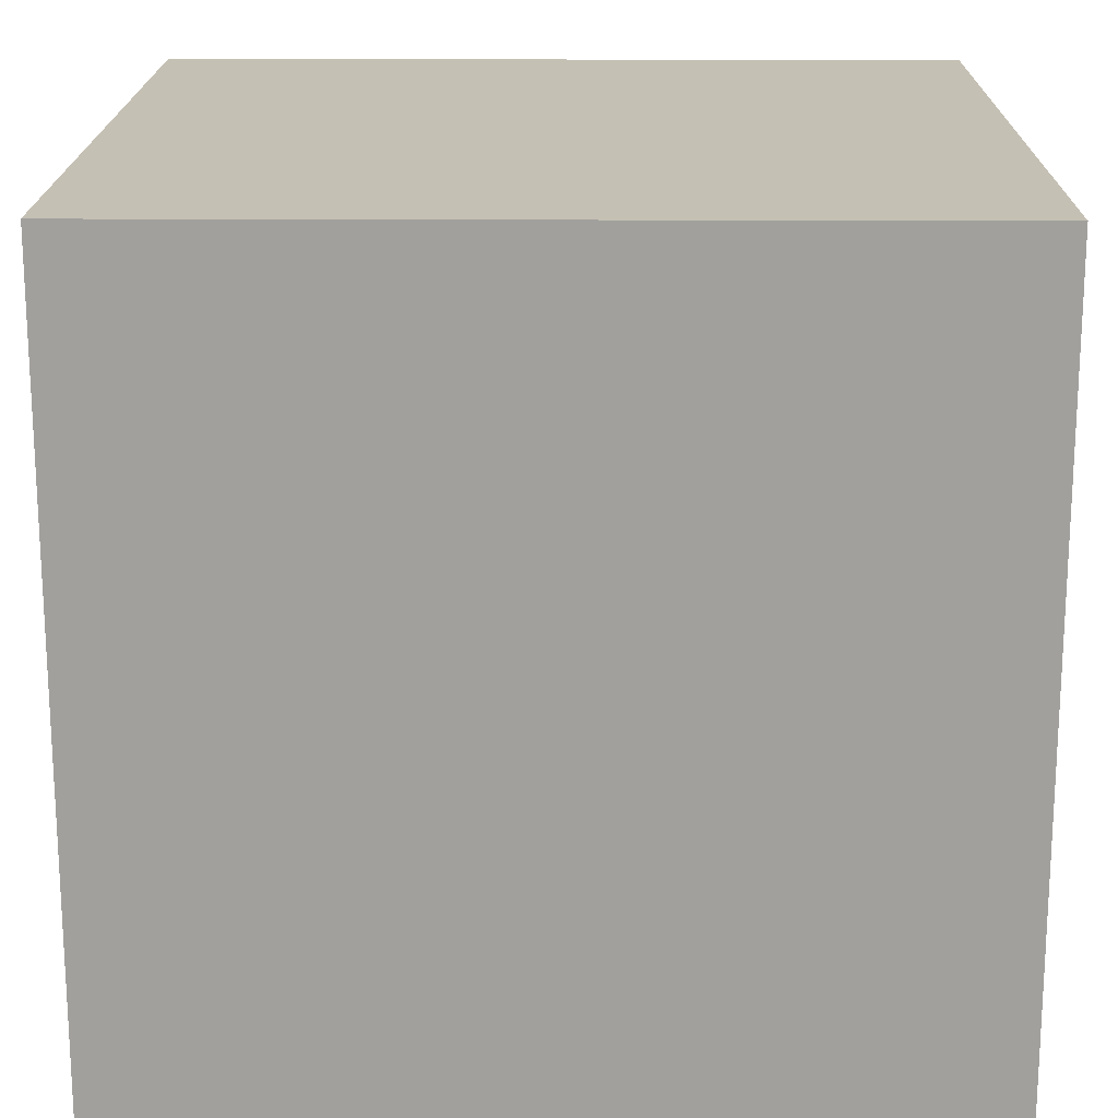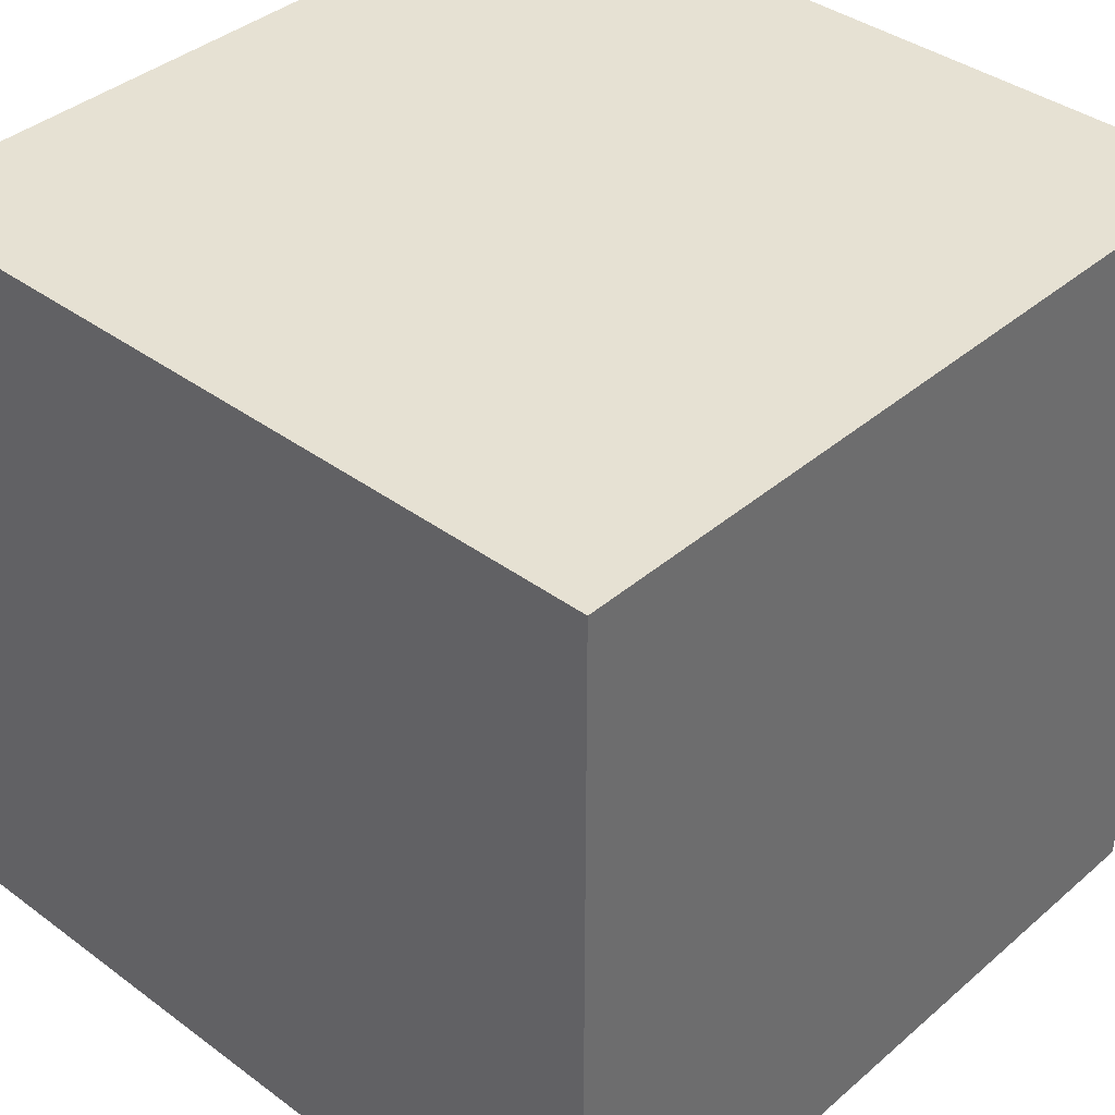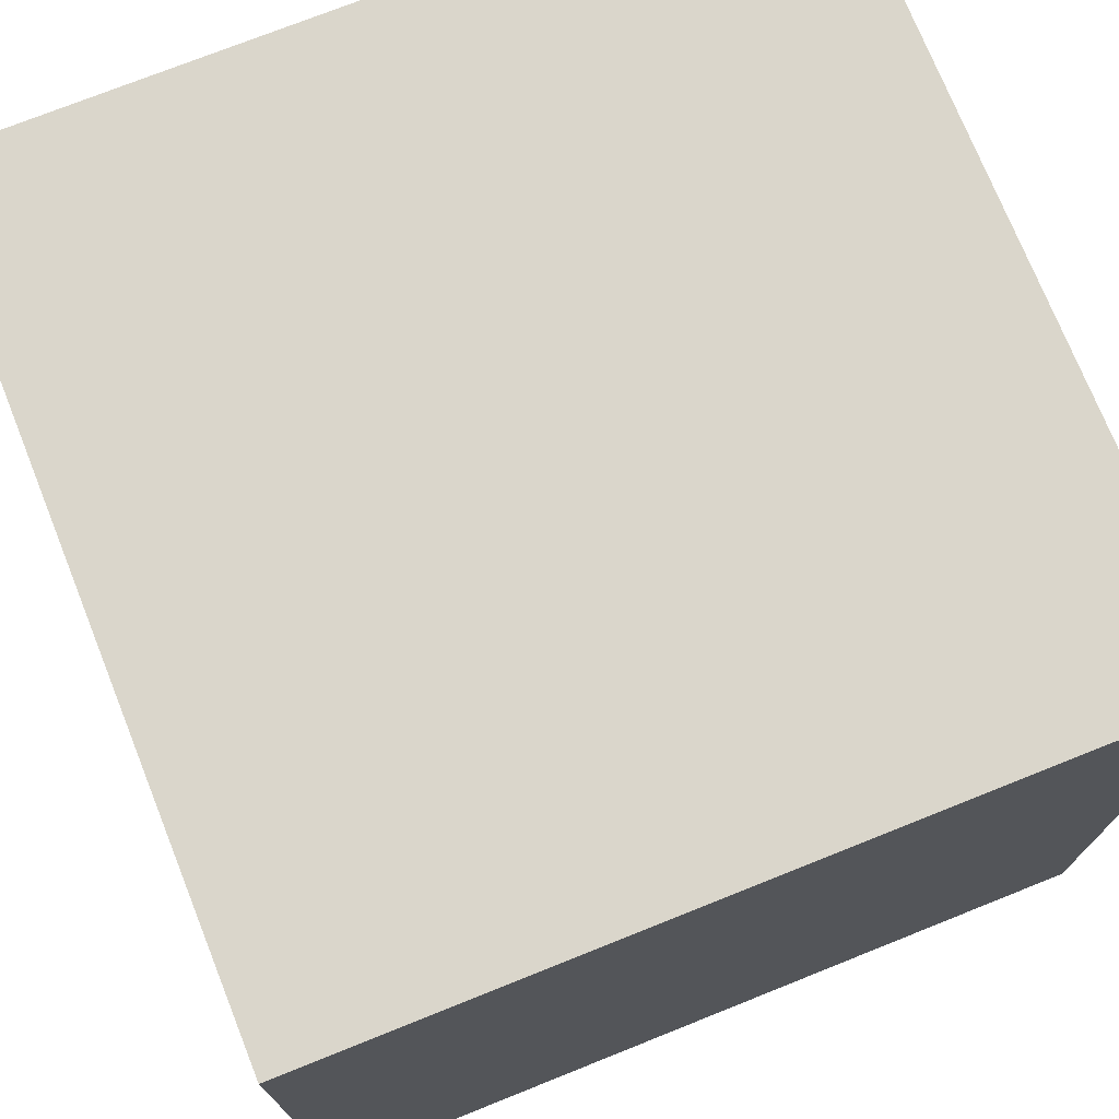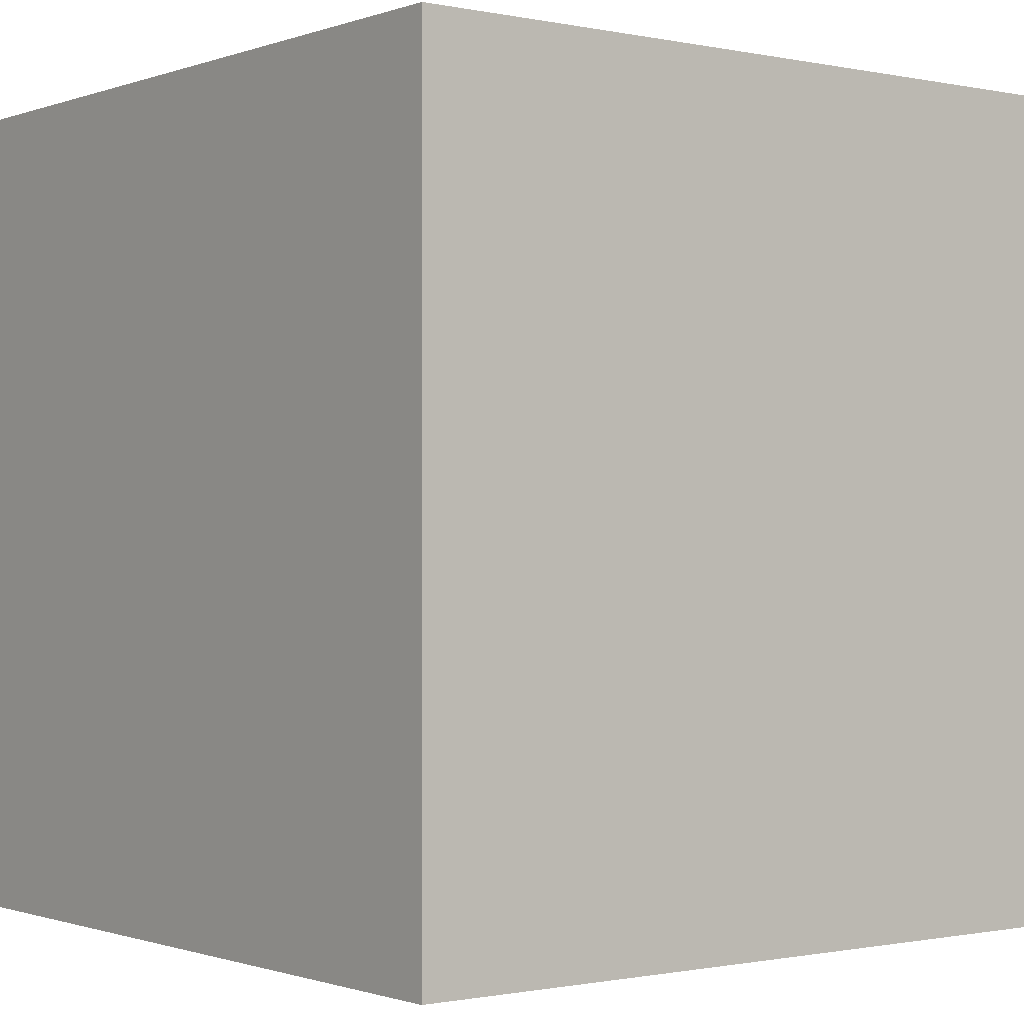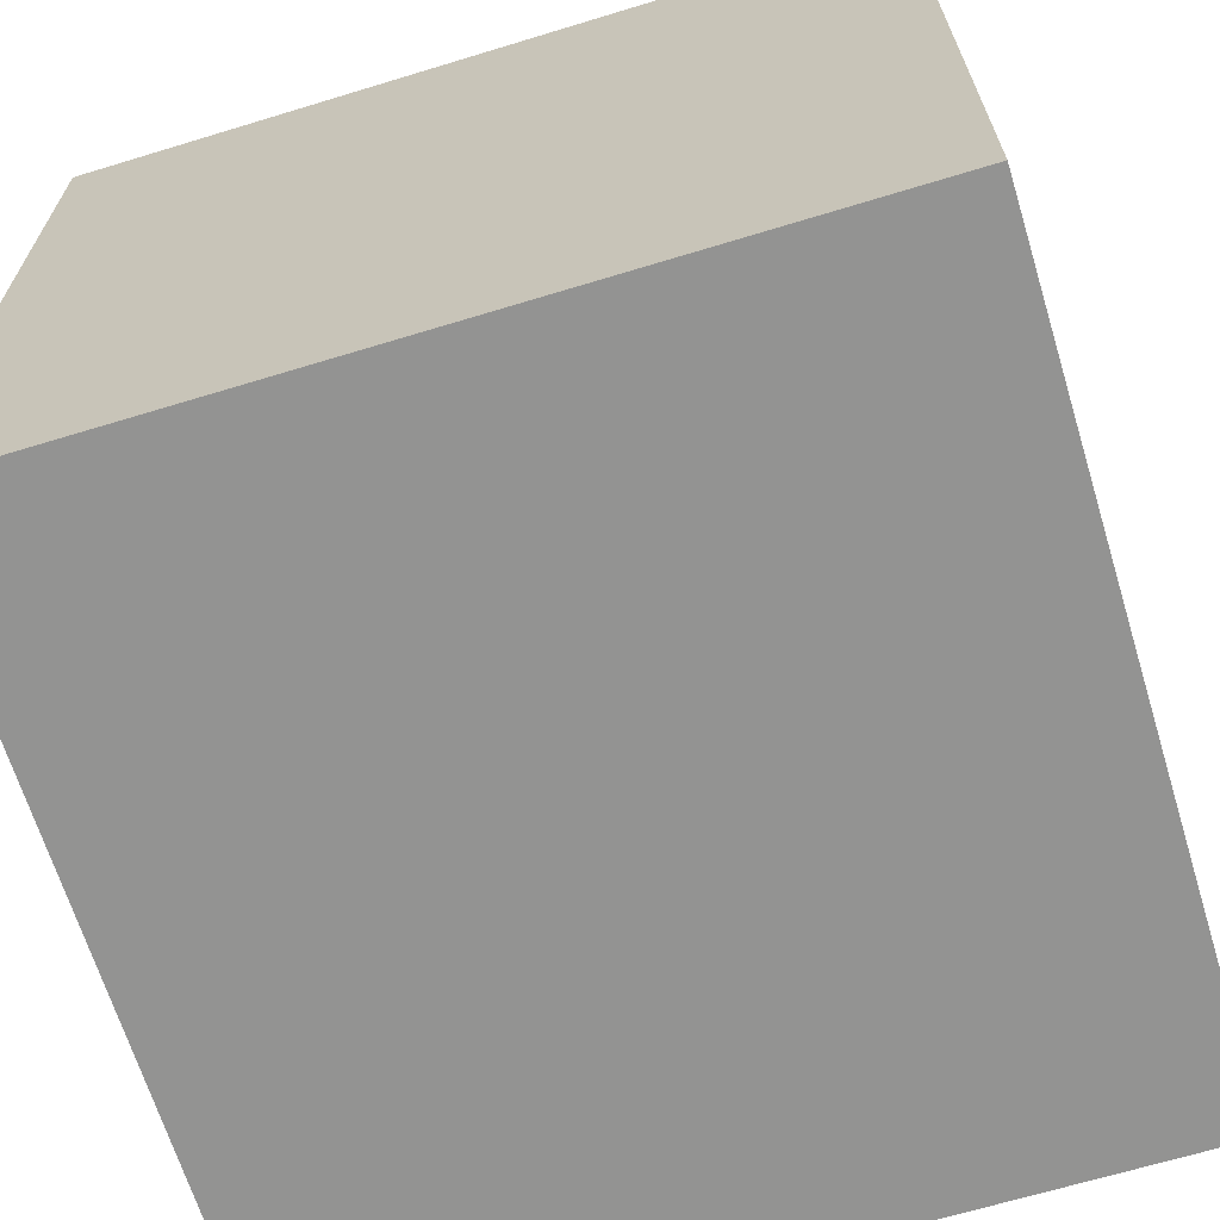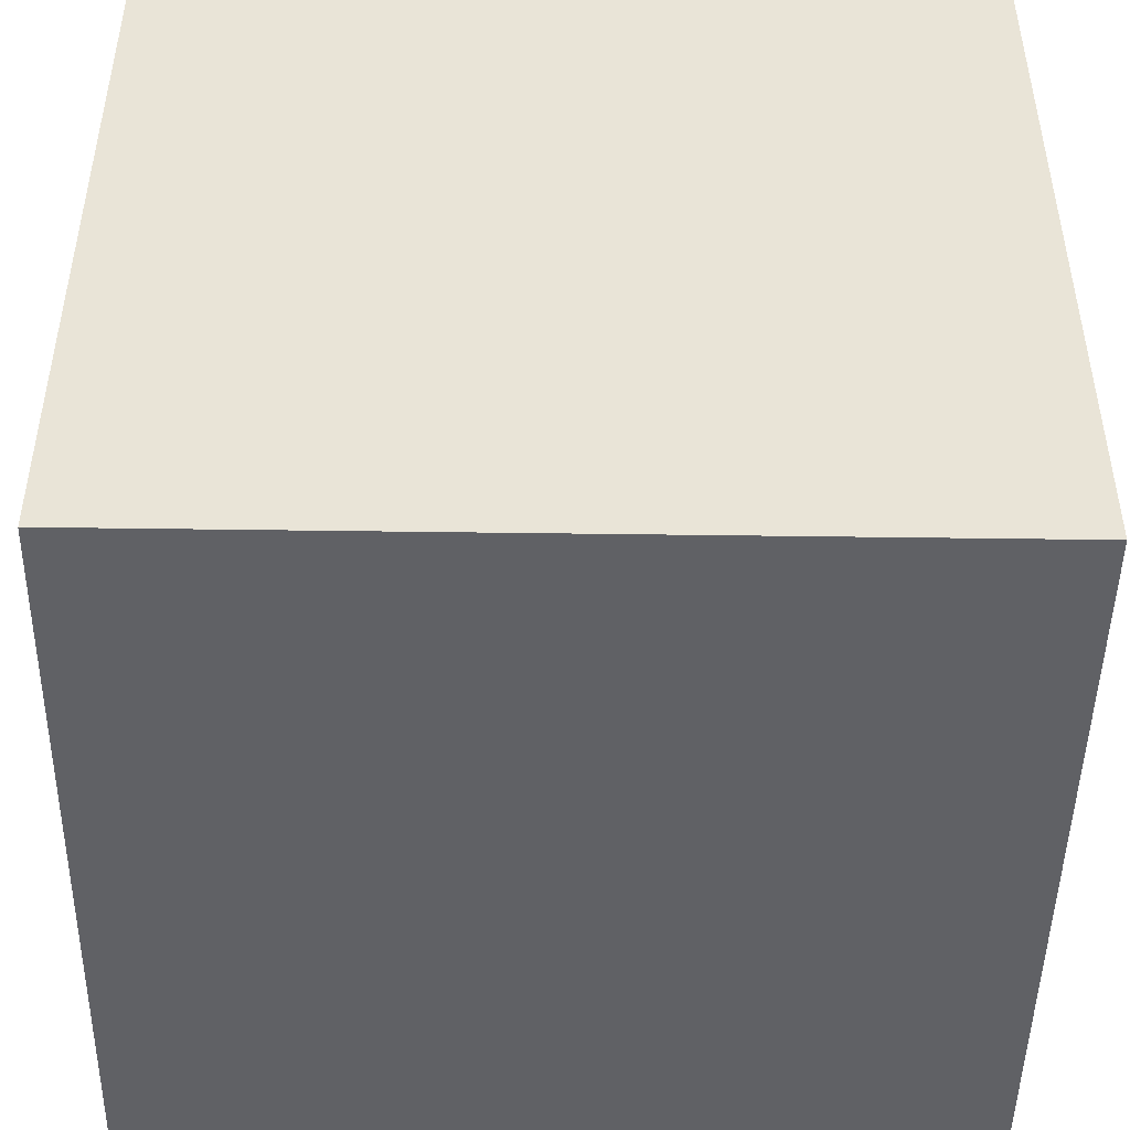
<metadata>
{"format":"obj","ext":"obj","renderer":"f3d","projection":"perspective","resolution":1024,"background":"white","views":[{"elev":18.3,"azim":-179.4,"up":"+Y"},{"elev":38.6,"azim":-47.1,"up":"+Y"},{"elev":73.9,"azim":158.2,"up":"+Z"},{"elev":-0.8,"azim":-37.7,"up":"+Y"},{"elev":-66.7,"azim":17.0,"up":"+Z"},{"elev":-47.3,"azim":-90.9,"up":"+Z"}]}
</metadata>
<code>
v 2.228 1.845 -0.6201
v 2.248 1.845 -0.6201
v 2.248 1.825 -0.6201
v 2.228 1.825 -0.6201
v 2.248 1.825 -0.6001
v 2.248 1.845 -0.6001
v 2.228 1.845 -0.6001
v 2.228 1.825 -0.6001
v 2.248 1.825 -0.6201
v 2.248 1.825 -0.6001
v 2.228 1.825 -0.6001
v 2.228 1.825 -0.6201
v 2.228 1.845 -0.6001
v 2.248 1.845 -0.6001
v 2.248 1.845 -0.6201
v 2.228 1.845 -0.6201
v 2.228 1.825 -0.6001
v 2.228 1.845 -0.6001
v 2.228 1.845 -0.6201
v 2.228 1.825 -0.6201
v 2.248 1.845 -0.6201
v 2.248 1.845 -0.6001
v 2.248 1.825 -0.6001
v 2.248 1.825 -0.6201
f 1 2 3
f 1 3 4
f 5 6 7
f 5 7 8
f 9 10 11
f 9 11 12
f 13 14 15
f 13 15 16
f 17 18 19
f 17 19 20
f 21 22 23
f 21 23 24

</code>
